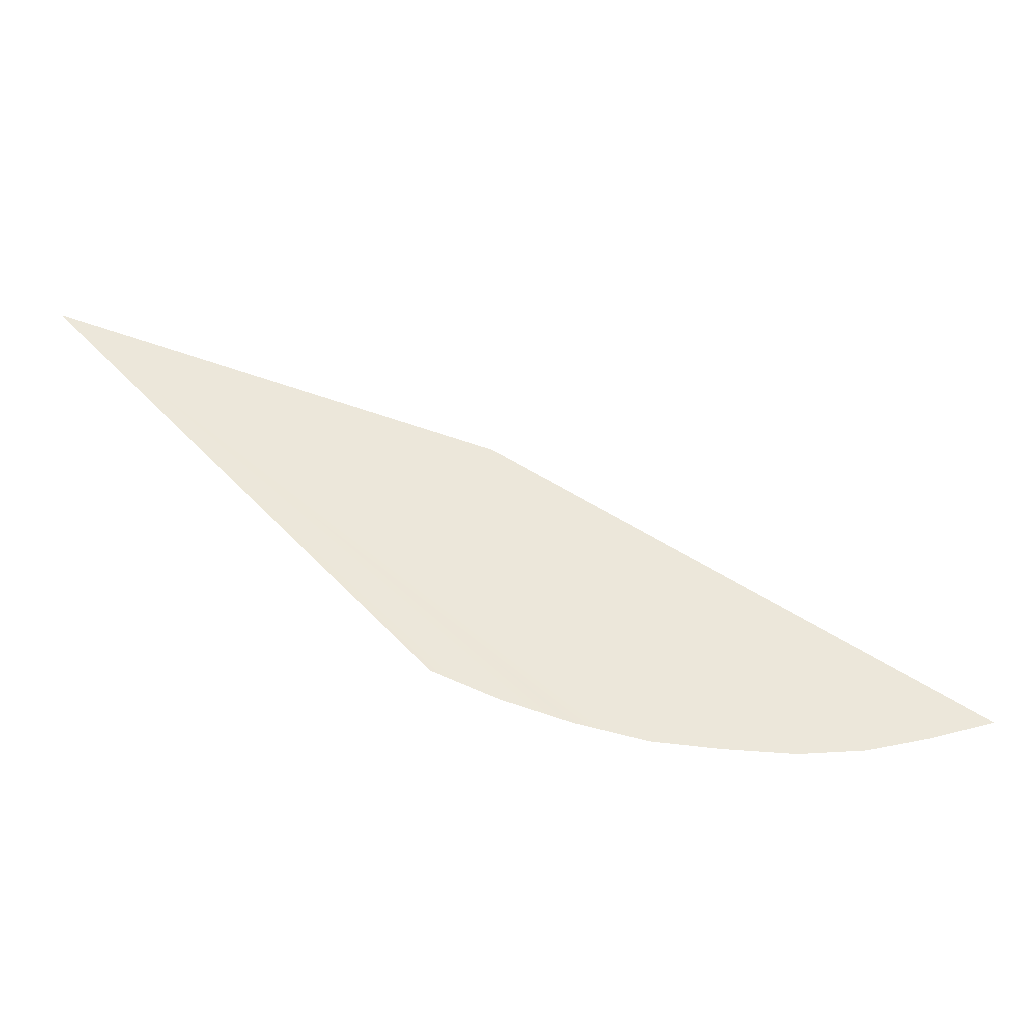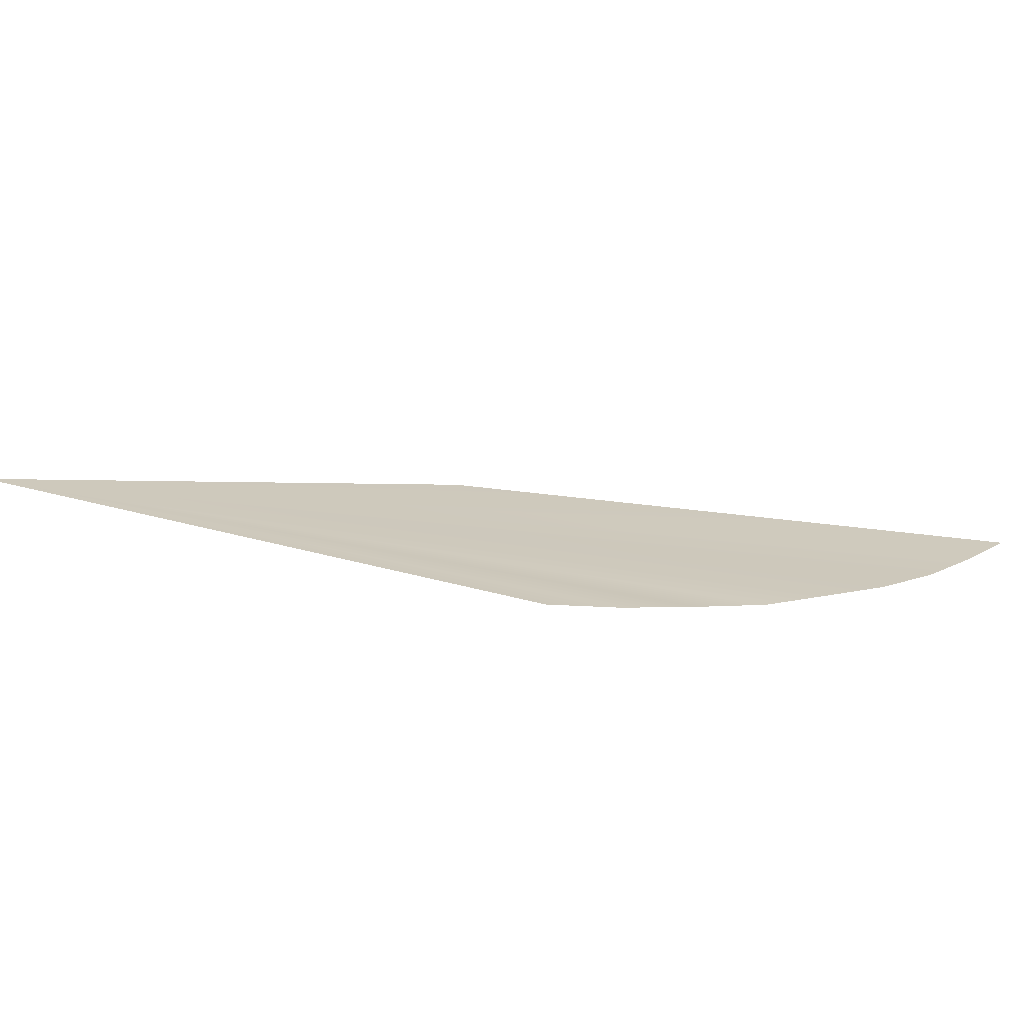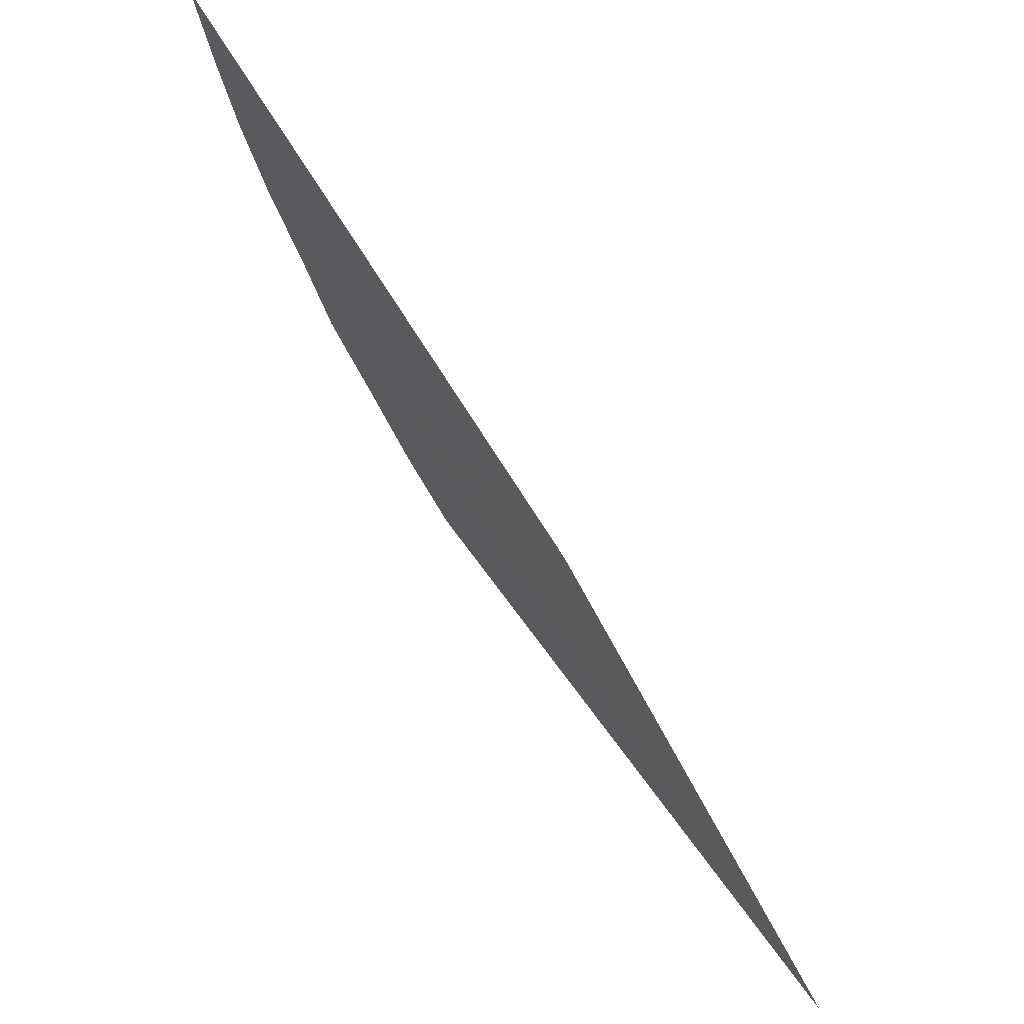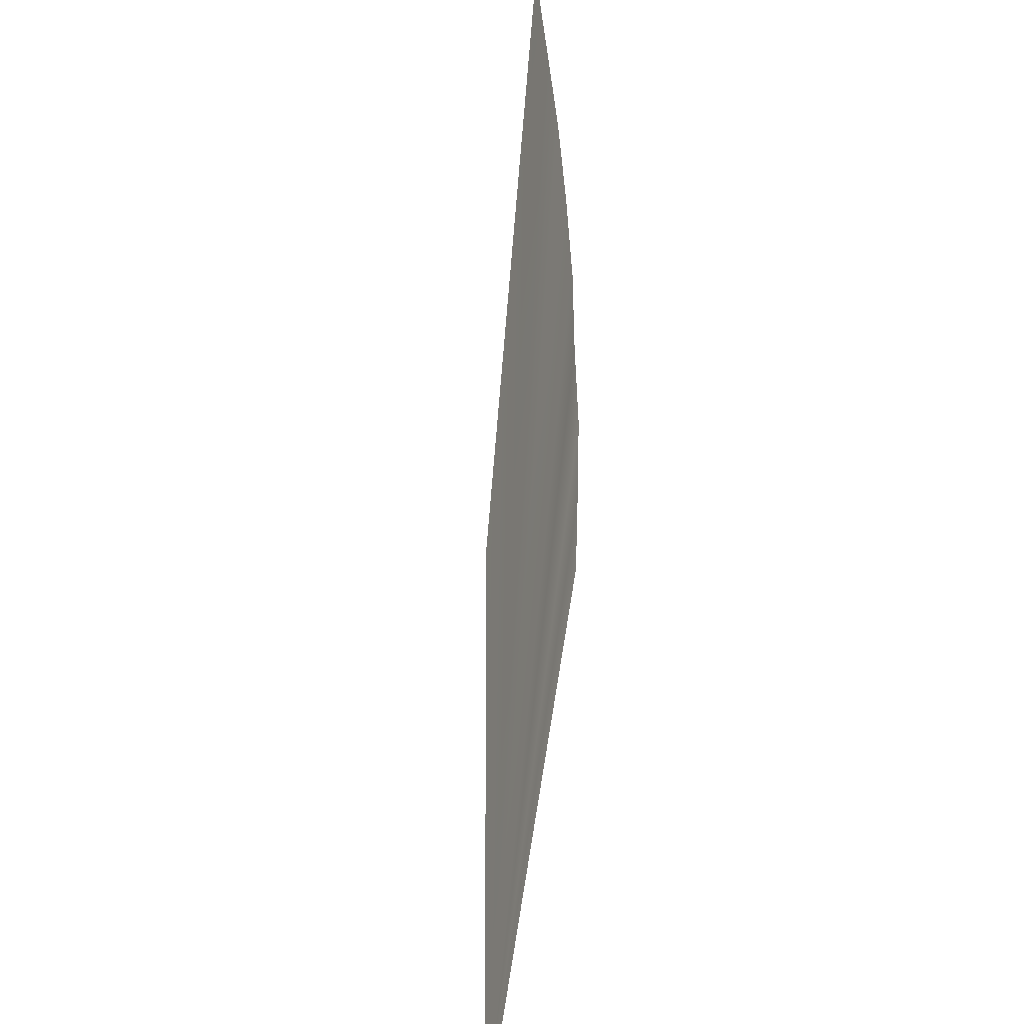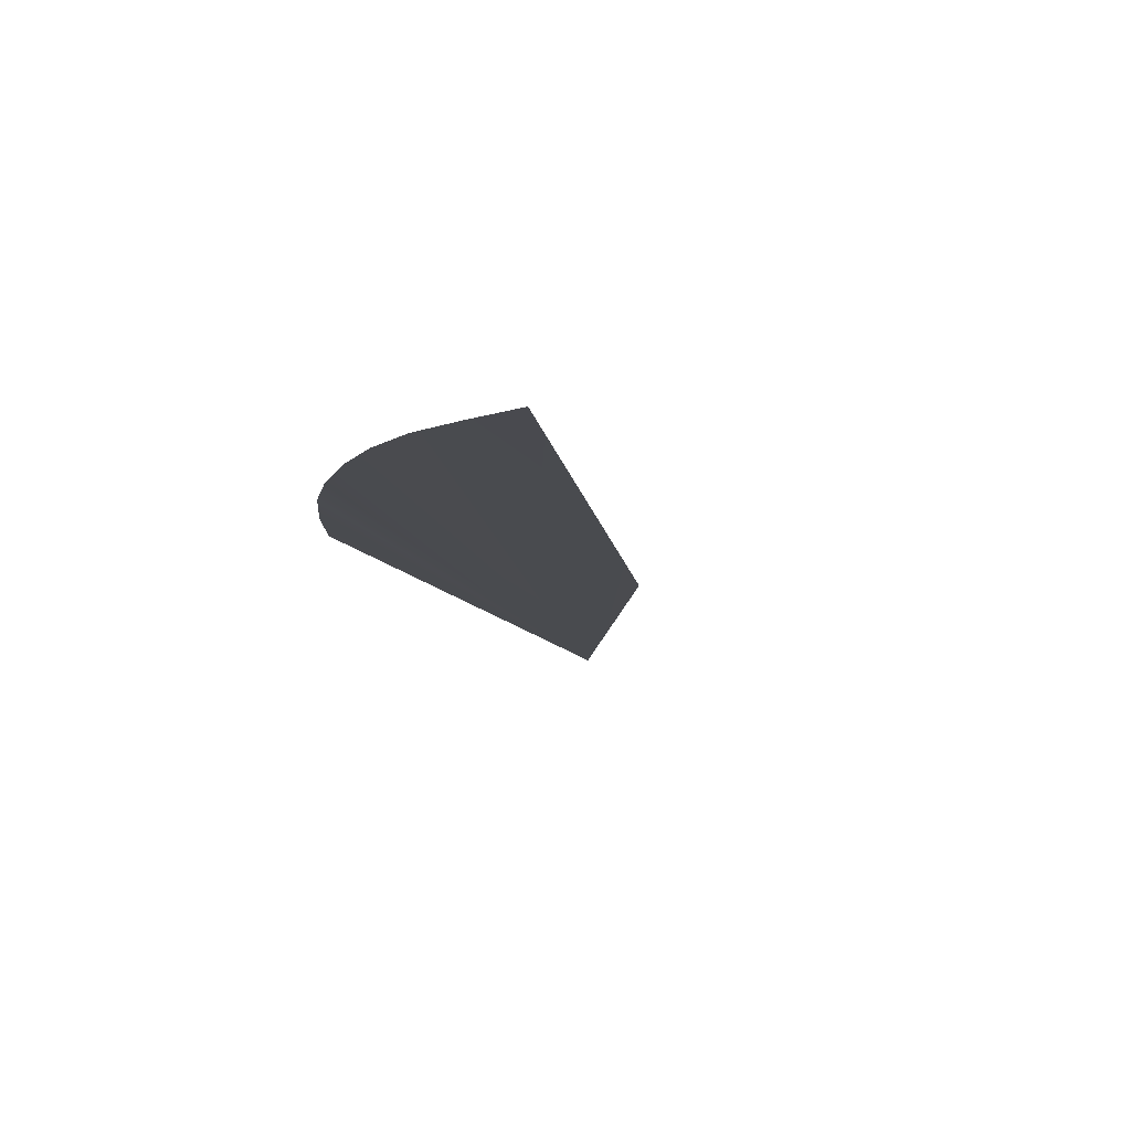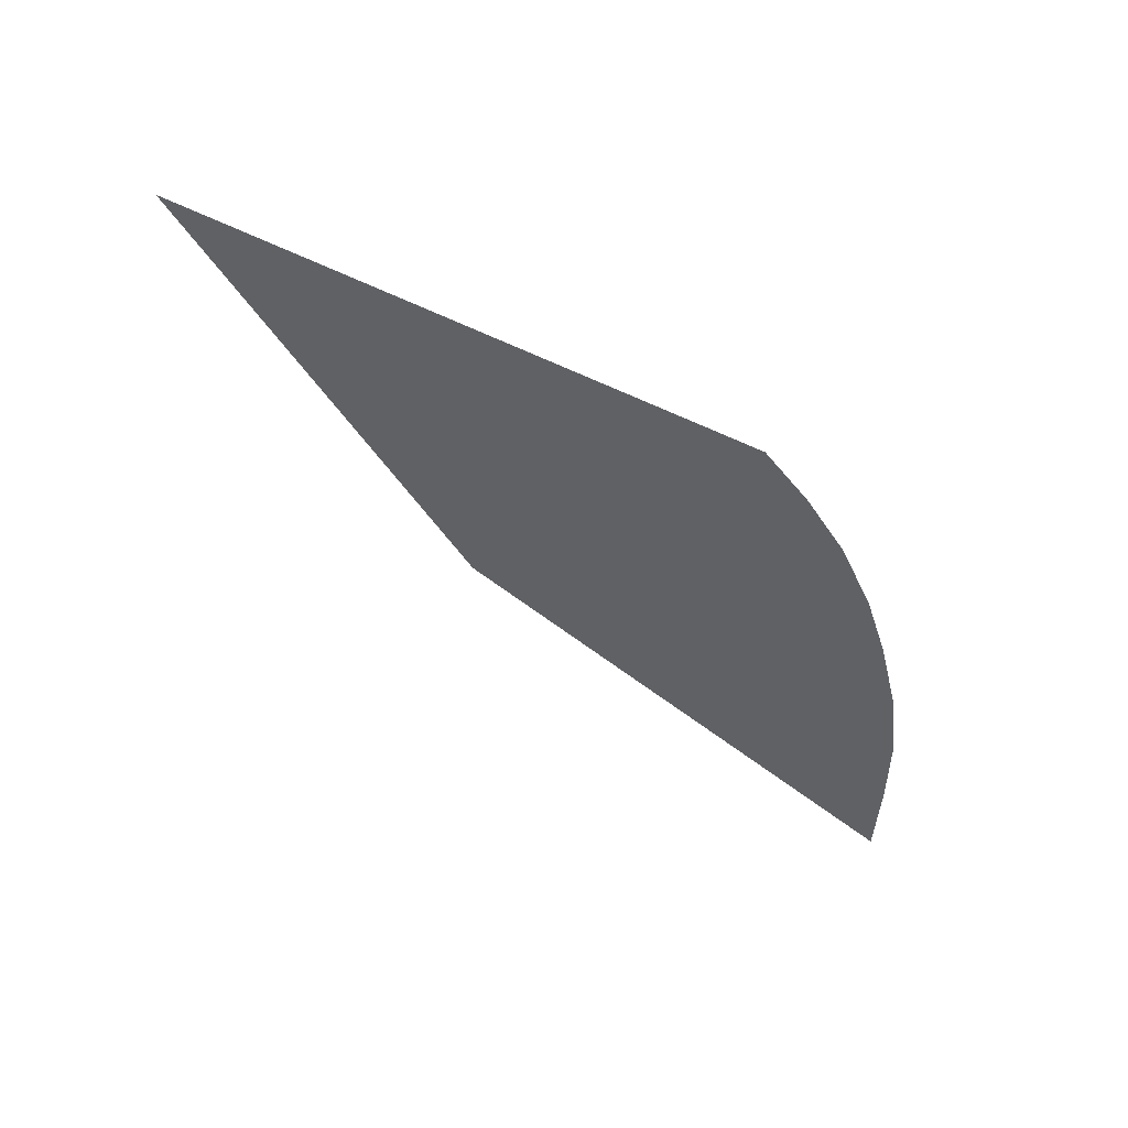
<metadata>
{"format":"obj","ext":"obj","renderer":"f3d","projection":"perspective","resolution":1024,"background":"white","views":[{"elev":54.4,"azim":65.0,"up":"+Z"},{"elev":30.3,"azim":36.2,"up":"+Z"},{"elev":45.6,"azim":-124.5,"up":"+Y"},{"elev":32.6,"azim":-77.4,"up":"+Y"},{"elev":-19.2,"azim":134.1,"up":"+Z"},{"elev":-36.6,"azim":-10.1,"up":"+Z"}]}
</metadata>
<code>
o #ID3016
v 0.1112 0.3677 0.5036
v 0.1111 0.3676 0.5036
v 0.11 0.3667 0.5038
v 0.1104 0.3672 0.5037
v 0.1111 0.3675 0.5036
v 0.1111 0.3674 0.5036
v 0.1111 0.3673 0.5037
v 0.111 0.3672 0.5037
v 0.1109 0.3671 0.5037
v 0.1109 0.367 0.5037
v 0.1108 0.367 0.5037
f 1 2 3
f 3 2 1
f 1 3 4
f 4 3 1
f 2 5 3
f 3 5 2
f 5 6 3
f 3 6 5
f 6 7 3
f 3 7 6
f 7 8 3
f 3 8 7
f 8 9 3
f 3 9 8
f 9 10 3
f 3 10 9
f 10 11 3
f 3 11 10

</code>
